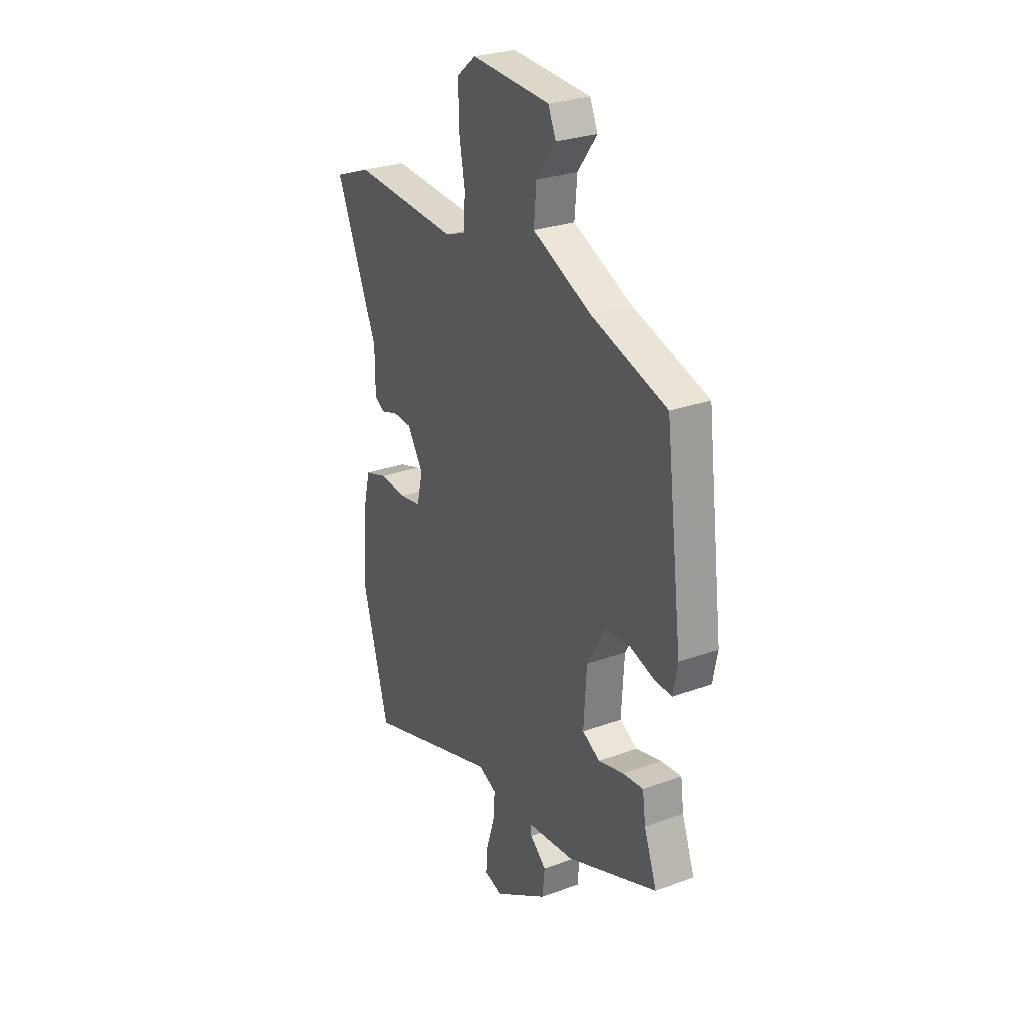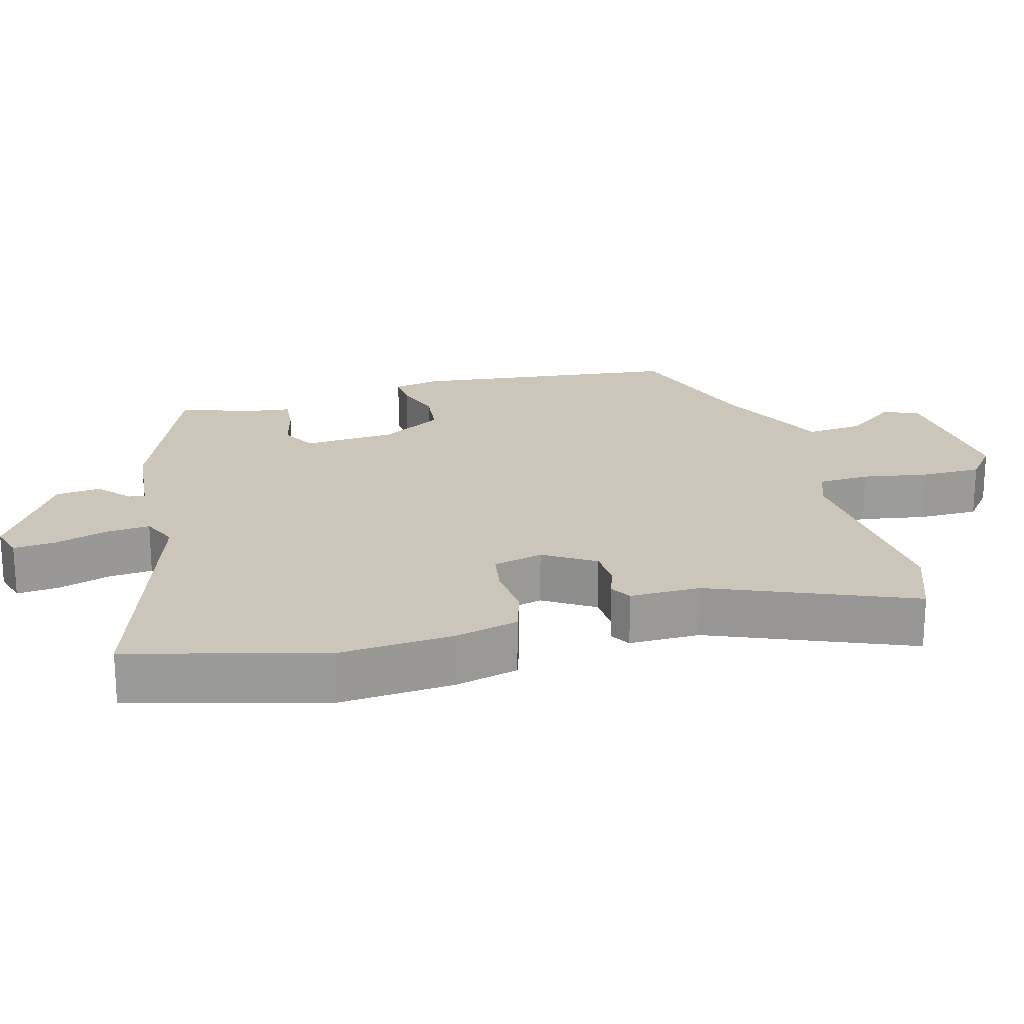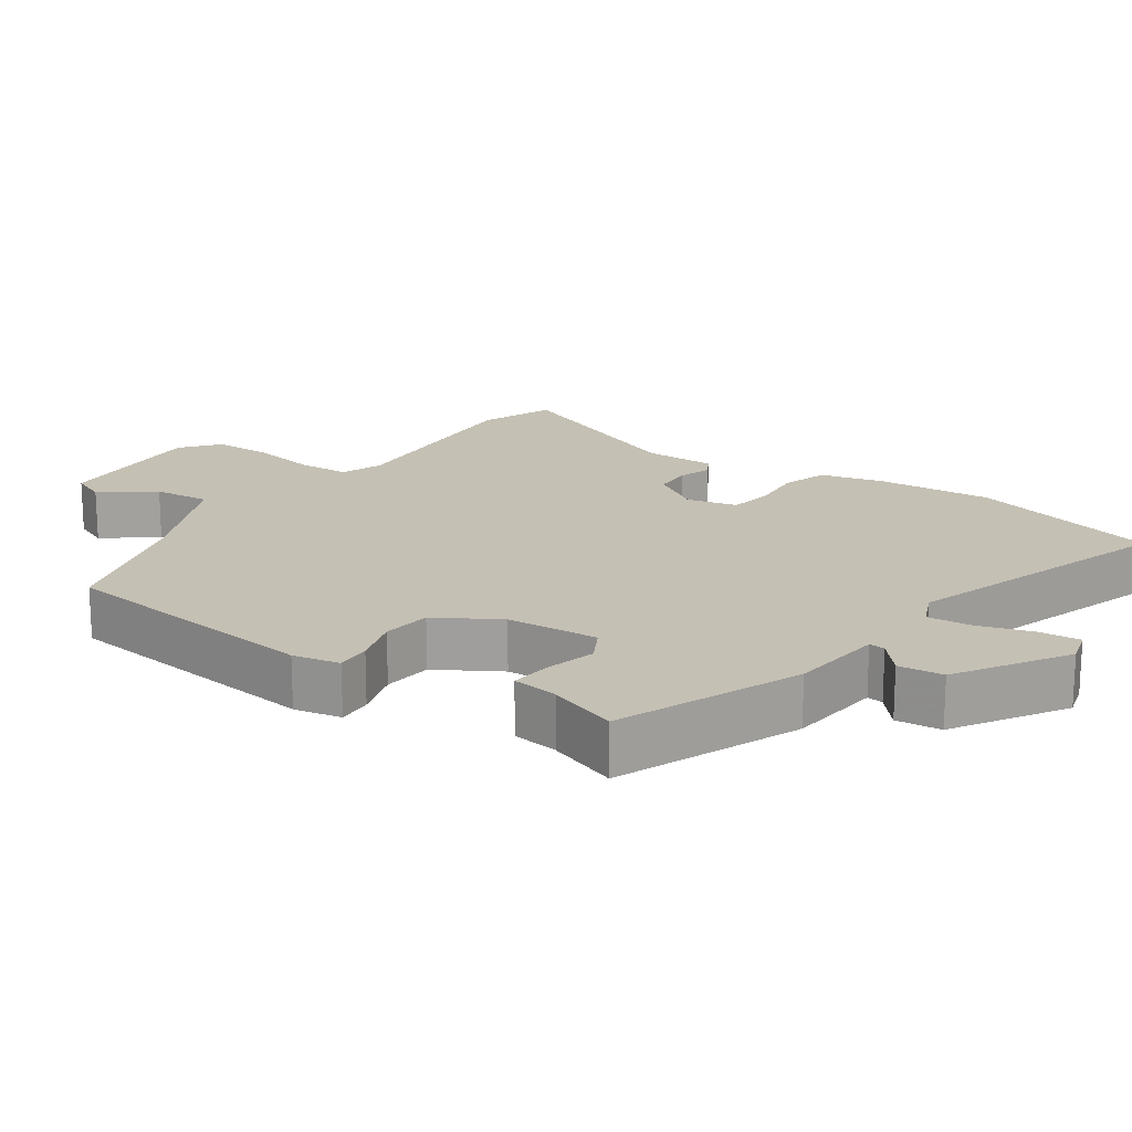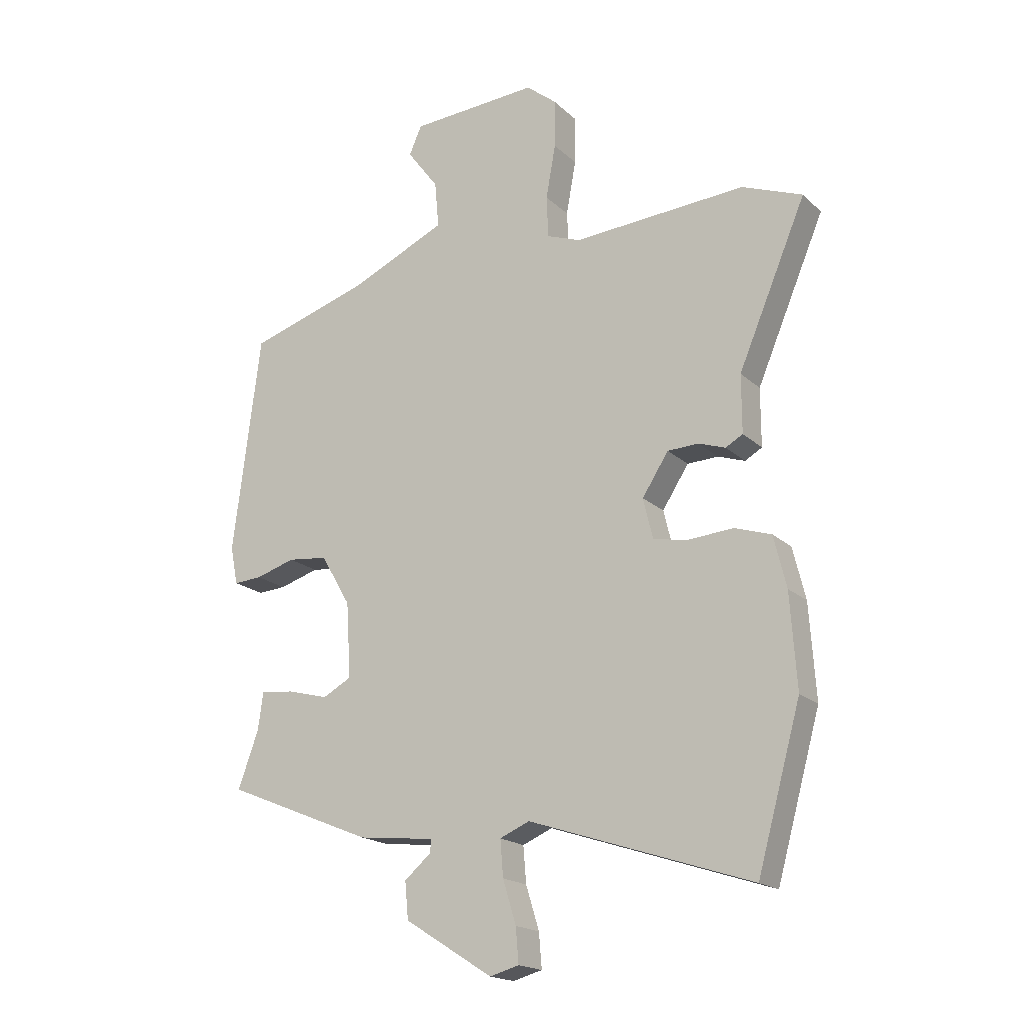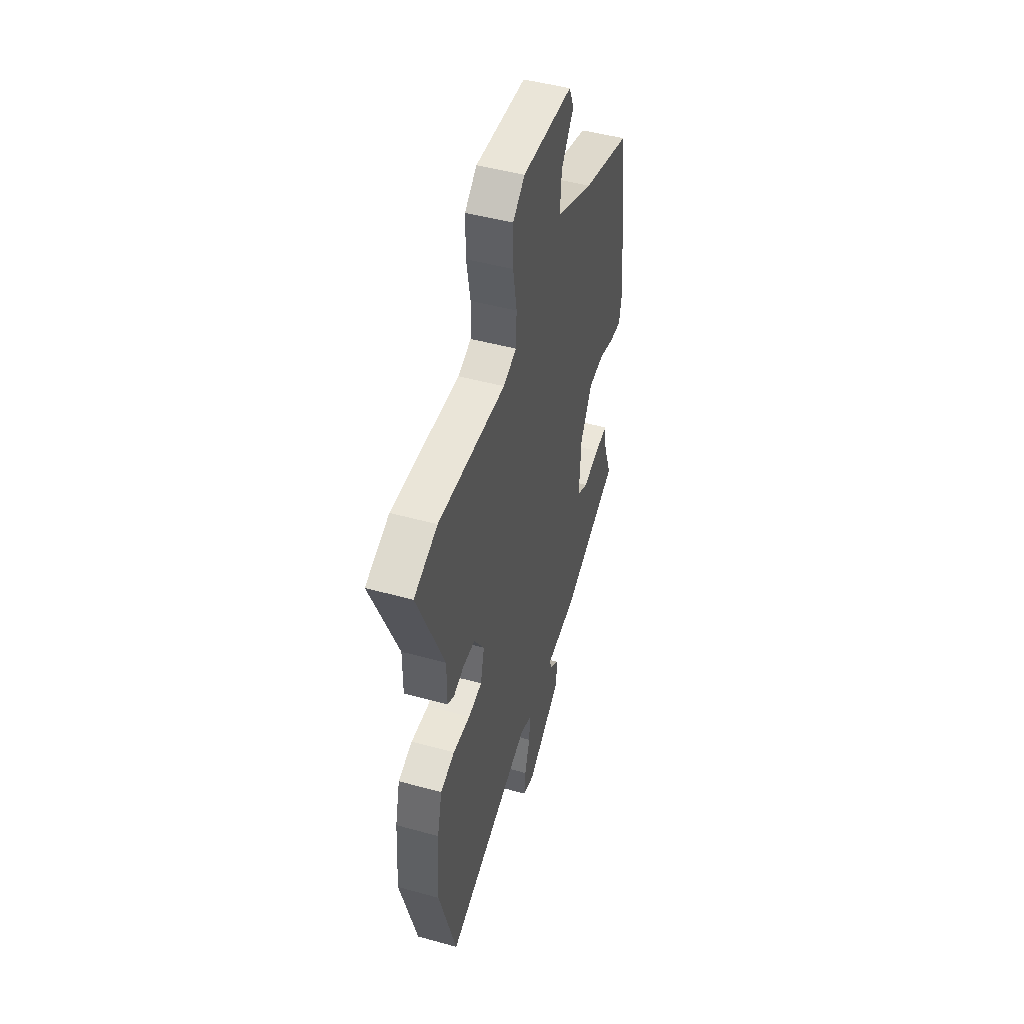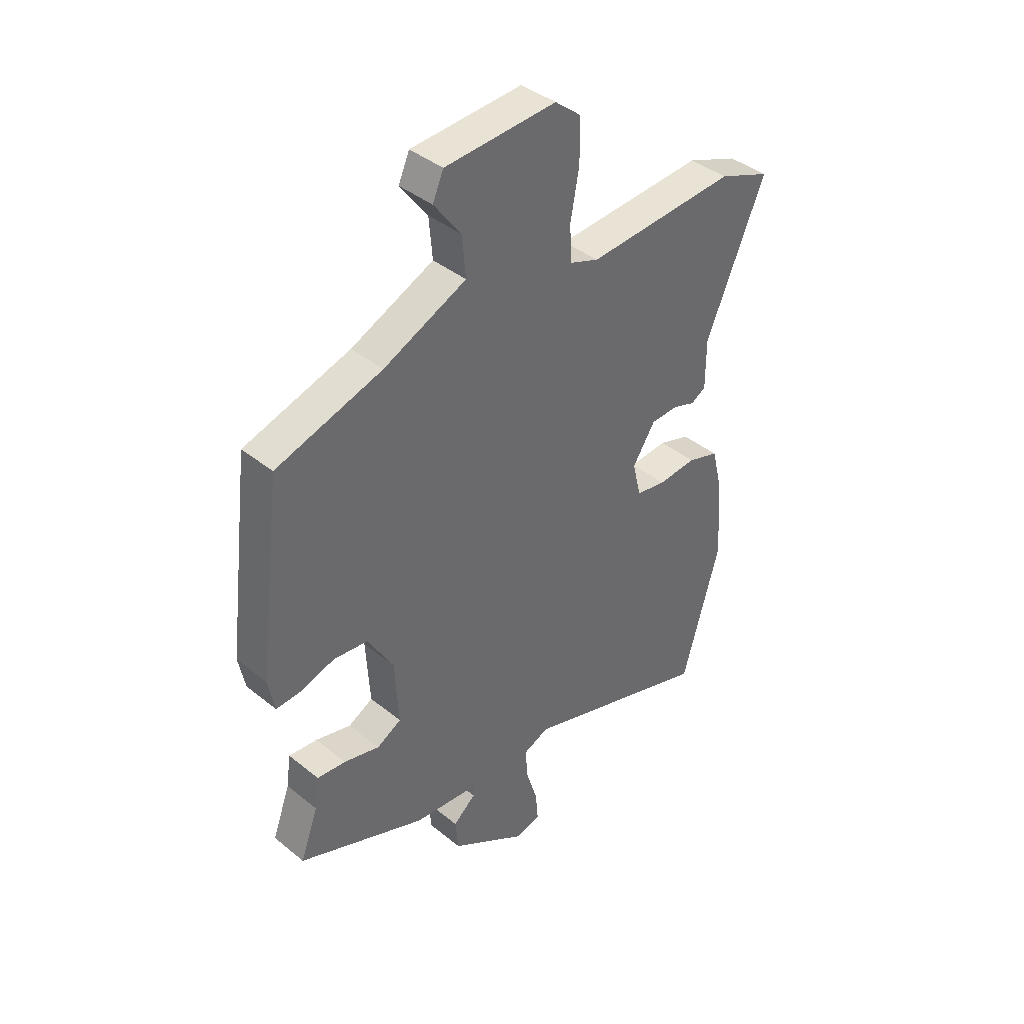
<metadata>
{"format":"obj","ext":"obj","renderer":"f3d","projection":"perspective","resolution":1024,"background":"white","views":[{"elev":27.7,"azim":60.9,"up":"+Z"},{"elev":20.8,"azim":-105.9,"up":"+Y"},{"elev":18.3,"azim":124.4,"up":"+Y"},{"elev":-18.6,"azim":-148.8,"up":"+Z"},{"elev":47.7,"azim":-72.7,"up":"+Z"},{"elev":40.2,"azim":134.9,"up":"+Z"}]}
</metadata>
<code>
v -0.588 0.07 0.466
v -0.483 0.07 0.507
v -0.181 0.07 0.488
v -0.122 0.07 0.51
v -0.119 0.07 0.583
v -0.136 0.07 0.677
v -0.136 0.07 0.762
v -0.083 0.07 0.805
v 0.141 0.07 0.792
v 0.163 0.07 0.742
v 0.108 0.07 0.668
v 0.101 0.07 0.587
v 0.268 0.07 0.512
v 0.482 0.07 0.446
v 0.53 0.07 0.064
v 0.517 0.07 -0.003
v 0.467 0.07 0
v 0.398 0.07 0.021
v 0.328 0.07 0.013
v 0.276 0.07 -0.076
v 0.268 0.07 -0.207
v 0.318 0.07 -0.234
v 0.39 0.07 -0.215
v 0.448 0.07 -0.209
v 0.457 0.07 -0.274
v 0.493 0.07 -0.373
v 0.235 0.07 -0.479
v 0.1 0.07 -0.494
v 0.103 0.07 -0.517
v 0.149 0.07 -0.556
v 0.143 0.07 -0.62
v -0.011 0.07 -0.717
v -0.062 0.07 -0.703
v -0.057 0.07 -0.643
v -0.034 0.07 -0.568
v -0.029 0.07 -0.505
v -0.081 0.07 -0.483
v -0.469 0.07 -0.611
v -0.545 0.07 -0.339
v -0.534 0.07 -0.176
v -0.512 0.07 -0.086
v -0.448 0.07 -0.065
v -0.37 0.07 -0.071
v -0.309 0.07 -0.06
v -0.292 0.07 0.011
v -0.338 0.07 0.082
v -0.392 0.07 0.084
v -0.439 0.07 0.068
v -0.469 0.07 0.085
v -0.469 0.07 0.186
v -0.588 0 0.466
v -0.483 0 0.507
v -0.181 0 0.488
v -0.122 0 0.51
v -0.119 0 0.583
v -0.136 0 0.677
v -0.136 0 0.762
v -0.083 0 0.805
v 0.141 0 0.792
v 0.163 0 0.742
v 0.108 0 0.668
v 0.101 0 0.587
v 0.268 0 0.512
v 0.482 0 0.446
v 0.53 0 0.064
v 0.517 0 -0.003
v 0.467 0 0
v 0.398 0 0.021
v 0.328 0 0.013
v 0.276 0 -0.076
v 0.268 0 -0.207
v 0.318 0 -0.234
v 0.39 0 -0.215
v 0.448 0 -0.209
v 0.457 0 -0.274
v 0.493 0 -0.373
v 0.235 0 -0.479
v 0.1 0 -0.494
v 0.103 0 -0.517
v 0.149 0 -0.556
v 0.143 0 -0.62
v -0.011 0 -0.717
v -0.062 0 -0.703
v -0.057 0 -0.643
v -0.034 0 -0.568
v -0.029 0 -0.505
v -0.081 0 -0.483
v -0.469 0 -0.611
v -0.545 0 -0.339
v -0.534 0 -0.176
v -0.512 0 -0.086
v -0.448 0 -0.065
v -0.37 0 -0.071
v -0.309 0 -0.06
v -0.292 0 0.011
v -0.338 0 0.082
v -0.392 0 0.084
v -0.439 0 0.068
v -0.469 0 0.085
v -0.469 0 0.186
f 47 48 49 50
f 46 47 50 1
f 40 41 42 43
f 40 43 44
f 37 38 39 40
f 36 37 40 44
f 32 33 34 35
f 32 35 36
f 29 30 31 32
f 28 29 32 36
f 25 26 27 28
f 22 23 24 25
f 22 25 28 36
f 15 16 17 18
f 13 14 15 18
f 12 13 18 19
f 8 9 10 11
f 8 11 12
f 5 6 7 8
f 4 5 8 12
f 3 4 12 19
f 46 1 2 3
f 45 46 3 19
f 44 45 19 20
f 21 22 36 44
f 20 21 44
f 100 99 98 97
f 51 100 97 96
f 93 92 91 90
f 94 93 90
f 90 89 88 87
f 94 90 87 86
f 85 84 83 82
f 86 85 82
f 82 81 80 79
f 86 82 79 78
f 78 77 76 75
f 75 74 73 72
f 86 78 75 72
f 68 67 66 65
f 68 65 64 63
f 69 68 63 62
f 61 60 59 58
f 62 61 58
f 58 57 56 55
f 62 58 55 54
f 69 62 54 53
f 53 52 51 96
f 69 53 96 95
f 70 69 95 94
f 94 86 72 71
f 94 71 70
f 1 51 52 2
f 2 52 53 3
f 3 53 54 4
f 4 54 55 5
f 5 55 56 6
f 6 56 57 7
f 7 57 58 8
f 8 58 59 9
f 9 59 60 10
f 10 60 61 11
f 11 61 62 12
f 12 62 63 13
f 13 63 64 14
f 14 64 65 15
f 15 65 66 16
f 16 66 67 17
f 17 67 68 18
f 18 68 69 19
f 19 69 70 20
f 20 70 71 21
f 21 71 72 22
f 22 72 73 23
f 23 73 74 24
f 24 74 75 25
f 25 75 76 26
f 26 76 77 27
f 27 77 78 28
f 28 78 79 29
f 29 79 80 30
f 30 80 81 31
f 31 81 82 32
f 32 82 83 33
f 33 83 84 34
f 34 84 85 35
f 35 85 86 36
f 36 86 87 37
f 37 87 88 38
f 38 88 89 39
f 39 89 90 40
f 40 90 91 41
f 41 91 92 42
f 42 92 93 43
f 43 93 94 44
f 44 94 95 45
f 45 95 96 46
f 46 96 97 47
f 47 97 98 48
f 48 98 99 49
f 49 99 100 50
f 50 100 51 1

</code>
